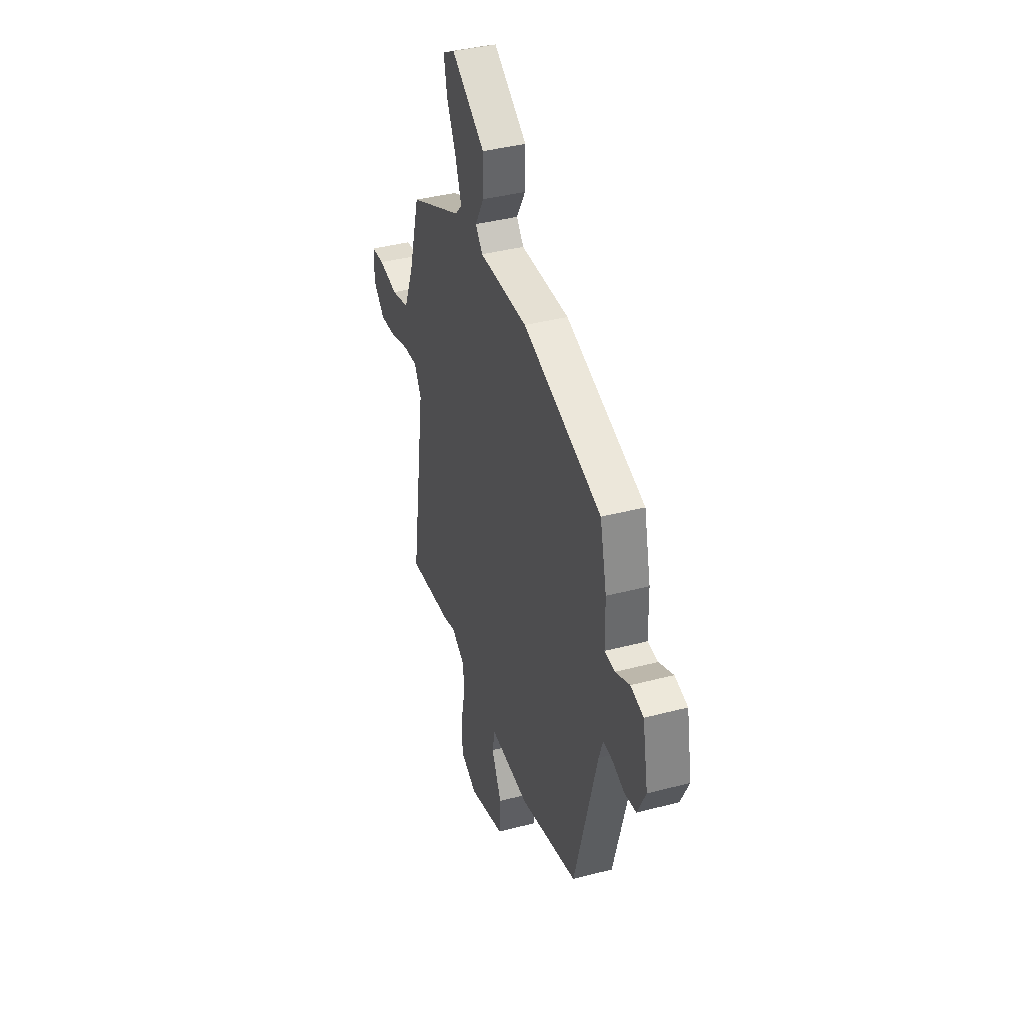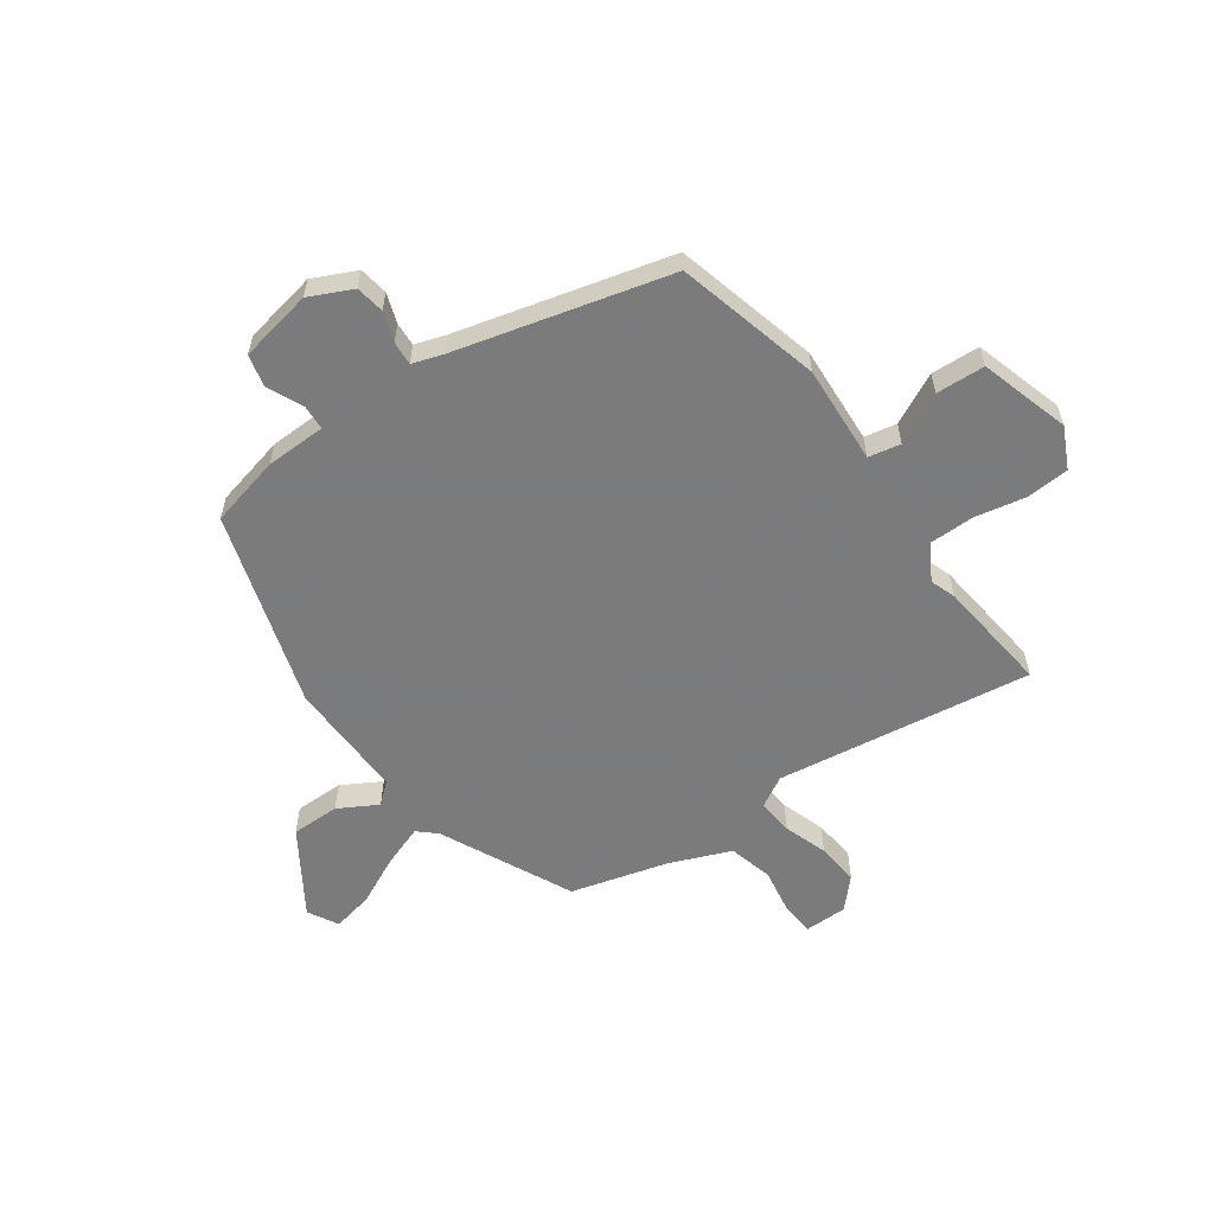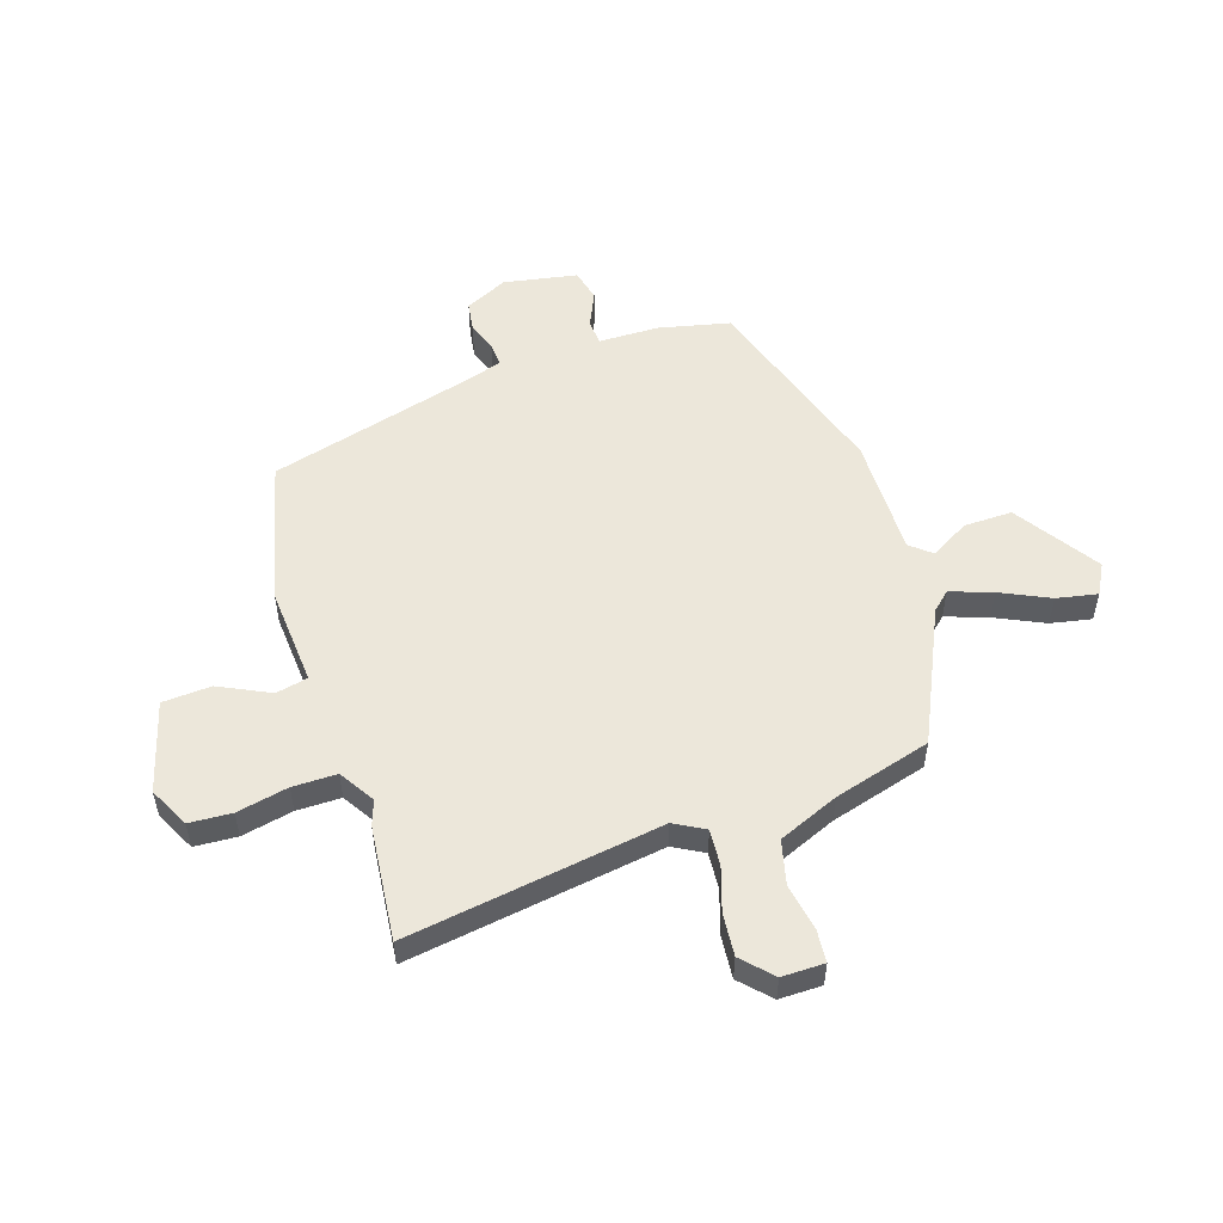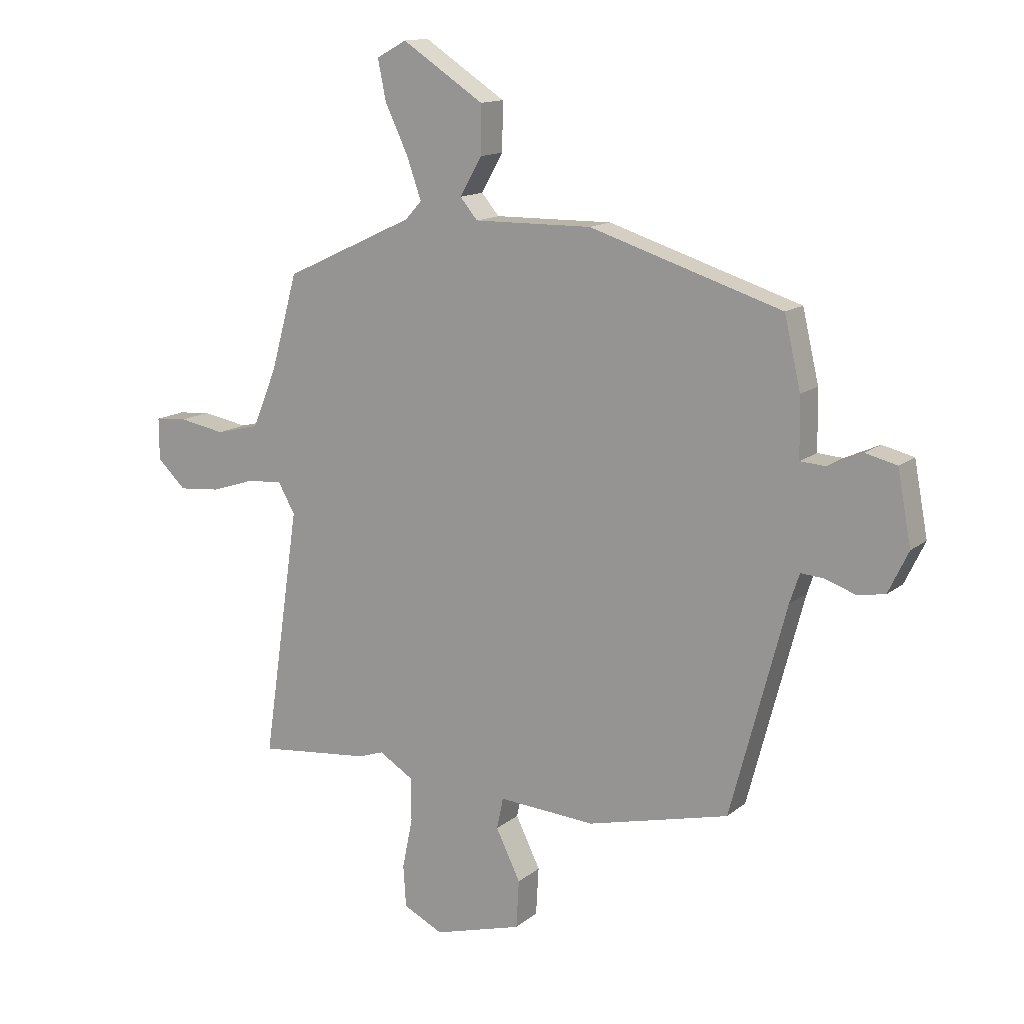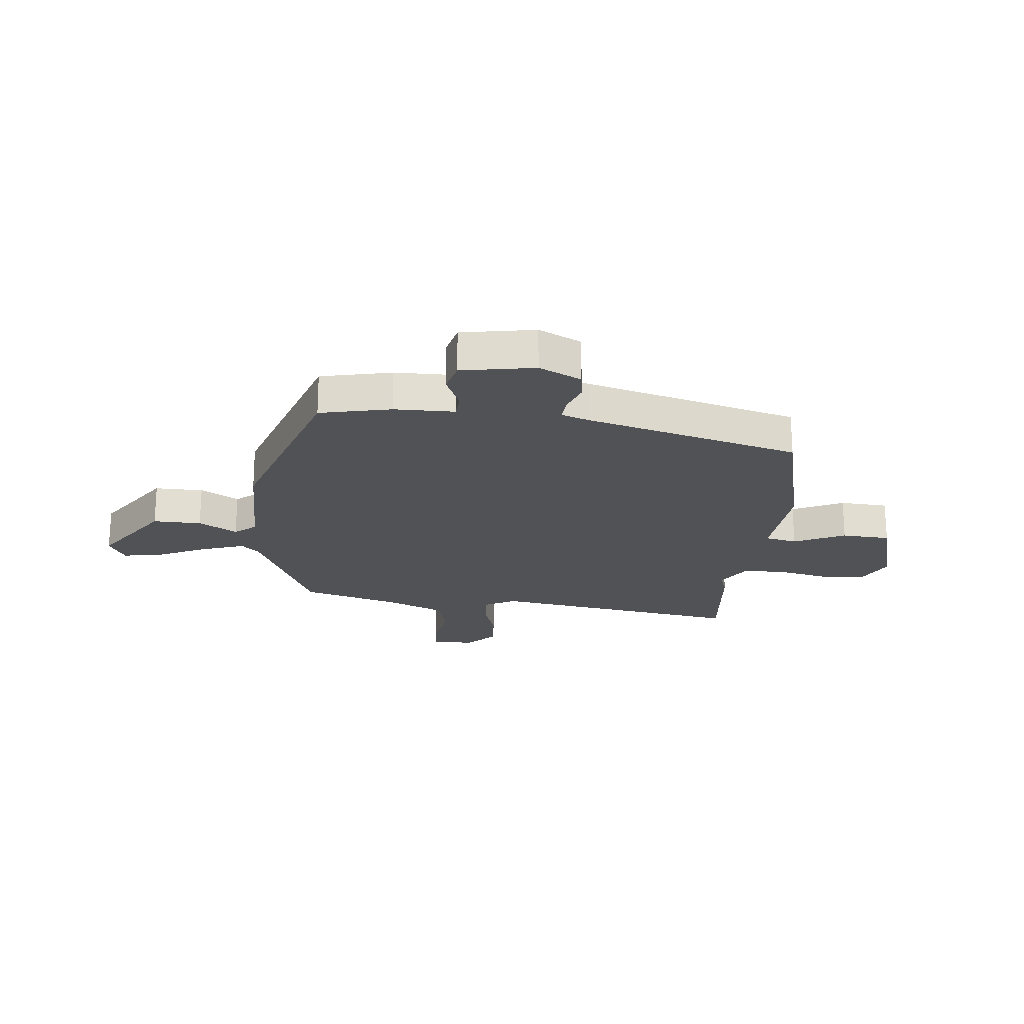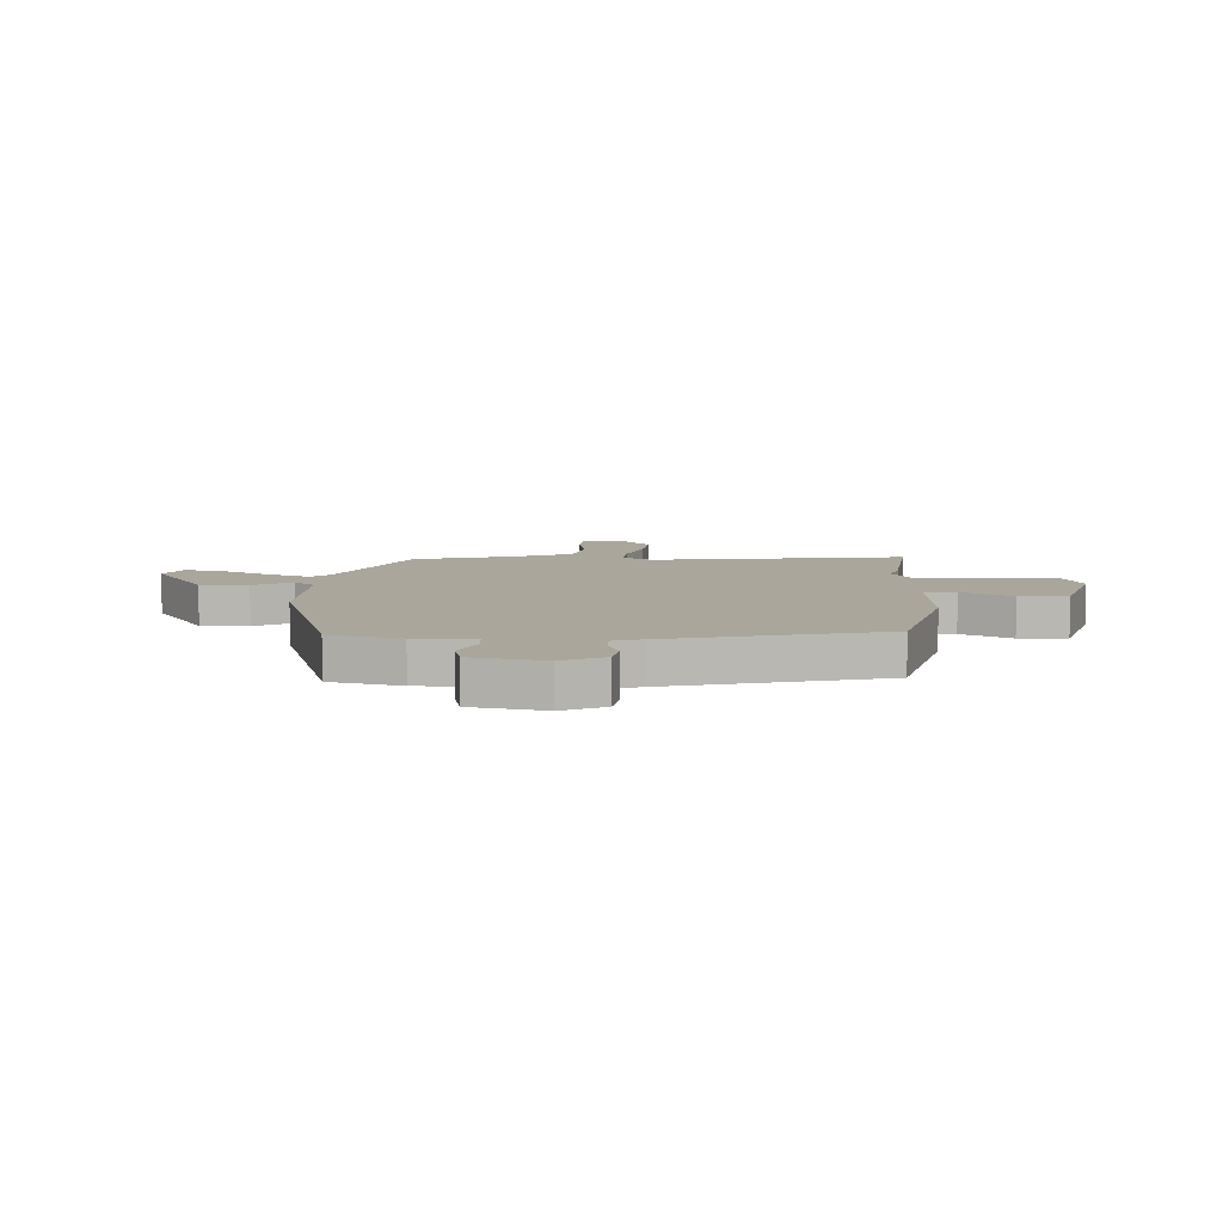
<metadata>
{"format":"obj","ext":"obj","renderer":"f3d","projection":"perspective","resolution":1024,"background":"white","views":[{"elev":38.8,"azim":71.7,"up":"+Z"},{"elev":-58.4,"azim":125.8,"up":"+Y"},{"elev":53.4,"azim":-108.3,"up":"+Y"},{"elev":13.8,"azim":30.8,"up":"+Z"},{"elev":-21.3,"azim":83.6,"up":"+Y"},{"elev":7.9,"azim":93.0,"up":"+Y"}]}
</metadata>
<code>
v 0.387 0.07 -0.456
v 0.126 0.07 -0.521
v -0.052 0.07 -0.509
v -0.064 0.07 -0.567
v -0.019 0.07 -0.659
v -0.024 0.07 -0.747
v -0.187 0.07 -0.794
v -0.26 0.07 -0.758
v -0.265 0.07 -0.681
v -0.246 0.07 -0.588
v -0.246 0.07 -0.508
v -0.31 0.07 -0.469
v -0.356 0.07 -0.485
v -0.563 0.07 -0.507
v -0.495 0.07 -0.045
v -0.526 0.07 0.01
v -0.592 0.07 0.005
v -0.671 0.07 -0.021
v -0.748 0.07 -0.028
v -0.801 0.07 0.022
v -0.801 0.07 0.099
v -0.742 0.07 0.104
v -0.657 0.07 0.089
v -0.577 0.07 0.109
v -0.532 0.07 0.218
v -0.483 0.07 0.394
v -0.244 0.07 0.506
v -0.214 0.07 0.539
v -0.241 0.07 0.615
v -0.283 0.07 0.703
v -0.298 0.07 0.777
v -0.243 0.07 0.807
v -0.093 0.07 0.709
v -0.094 0.07 0.621
v -0.134 0.07 0.551
v -0.102 0.07 0.513
v 0.115 0.07 0.516
v 0.468 0.07 0.405
v 0.498 0.07 0.276
v 0.5 0.07 0.167
v 0.546 0.07 0.164
v 0.61 0.07 0.193
v 0.668 0.07 0.179
v 0.693 0.07 0.046
v 0.656 0.07 -0.031
v 0.604 0.07 -0.039
v 0.55 0.07 -0.02
v 0.507 0.07 -0.017
v 0.489 0.07 -0.071
v 0.387 0 -0.456
v 0.126 0 -0.521
v -0.052 0 -0.509
v -0.064 0 -0.567
v -0.019 0 -0.659
v -0.024 0 -0.747
v -0.187 0 -0.794
v -0.26 0 -0.758
v -0.265 0 -0.681
v -0.246 0 -0.588
v -0.246 0 -0.508
v -0.31 0 -0.469
v -0.356 0 -0.485
v -0.563 0 -0.507
v -0.495 0 -0.045
v -0.526 0 0.01
v -0.592 0 0.005
v -0.671 0 -0.021
v -0.748 0 -0.028
v -0.801 0 0.022
v -0.801 0 0.099
v -0.742 0 0.104
v -0.657 0 0.089
v -0.577 0 0.109
v -0.532 0 0.218
v -0.483 0 0.394
v -0.244 0 0.506
v -0.214 0 0.539
v -0.241 0 0.615
v -0.283 0 0.703
v -0.298 0 0.777
v -0.243 0 0.807
v -0.093 0 0.709
v -0.094 0 0.621
v -0.134 0 0.551
v -0.102 0 0.513
v 0.115 0 0.516
v 0.468 0 0.405
v 0.498 0 0.276
v 0.5 0 0.167
v 0.546 0 0.164
v 0.61 0 0.193
v 0.668 0 0.179
v 0.693 0 0.046
v 0.656 0 -0.031
v 0.604 0 -0.039
v 0.55 0 -0.02
v 0.507 0 -0.017
v 0.489 0 -0.071
f 45 46 47
f 44 45 47
f 43 44 47
f 42 43 47
f 41 42 47
f 40 41 47 48
f 38 39 40
f 37 38 40
f 36 37 40
f 36 40 48 49
f 33 34 35
f 32 33 35
f 31 32 35
f 30 31 35
f 29 30 35
f 28 29 35 36
f 1 2 3
f 49 1 3
f 36 49 3
f 28 36 3
f 27 28 3
f 21 22 23
f 20 21 23
f 19 20 23
f 18 19 23
f 17 18 23
f 16 17 23 24
f 15 16 24 25
f 12 13 14 15
f 27 3 4
f 26 27 4
f 25 26 4
f 15 25 4
f 12 15 4
f 11 12 4
f 5 6 7
f 4 5 7
f 11 4 7
f 10 11 7
f 7 8 9 10
f 96 95 94
f 96 94 93
f 96 93 92
f 96 92 91
f 96 91 90
f 97 96 90 89
f 89 88 87
f 89 87 86
f 89 86 85
f 98 97 89 85
f 84 83 82
f 84 82 81
f 84 81 80
f 84 80 79
f 84 79 78
f 85 84 78 77
f 52 51 50
f 52 50 98
f 52 98 85
f 52 85 77
f 52 77 76
f 72 71 70
f 72 70 69
f 72 69 68
f 72 68 67
f 72 67 66
f 73 72 66 65
f 74 73 65 64
f 64 63 62 61
f 53 52 76
f 53 76 75
f 53 75 74
f 53 74 64
f 53 64 61
f 53 61 60
f 56 55 54
f 56 54 53
f 56 53 60
f 56 60 59
f 59 58 57 56
f 1 50 51 2
f 2 51 52 3
f 3 52 53 4
f 4 53 54 5
f 5 54 55 6
f 6 55 56 7
f 7 56 57 8
f 8 57 58 9
f 9 58 59 10
f 10 59 60 11
f 11 60 61 12
f 12 61 62 13
f 13 62 63 14
f 14 63 64 15
f 15 64 65 16
f 16 65 66 17
f 17 66 67 18
f 18 67 68 19
f 19 68 69 20
f 20 69 70 21
f 21 70 71 22
f 22 71 72 23
f 23 72 73 24
f 24 73 74 25
f 25 74 75 26
f 26 75 76 27
f 27 76 77 28
f 28 77 78 29
f 29 78 79 30
f 30 79 80 31
f 31 80 81 32
f 32 81 82 33
f 33 82 83 34
f 34 83 84 35
f 35 84 85 36
f 36 85 86 37
f 37 86 87 38
f 38 87 88 39
f 39 88 89 40
f 40 89 90 41
f 41 90 91 42
f 42 91 92 43
f 43 92 93 44
f 44 93 94 45
f 45 94 95 46
f 46 95 96 47
f 47 96 97 48
f 48 97 98 49
f 49 98 50 1

</code>
